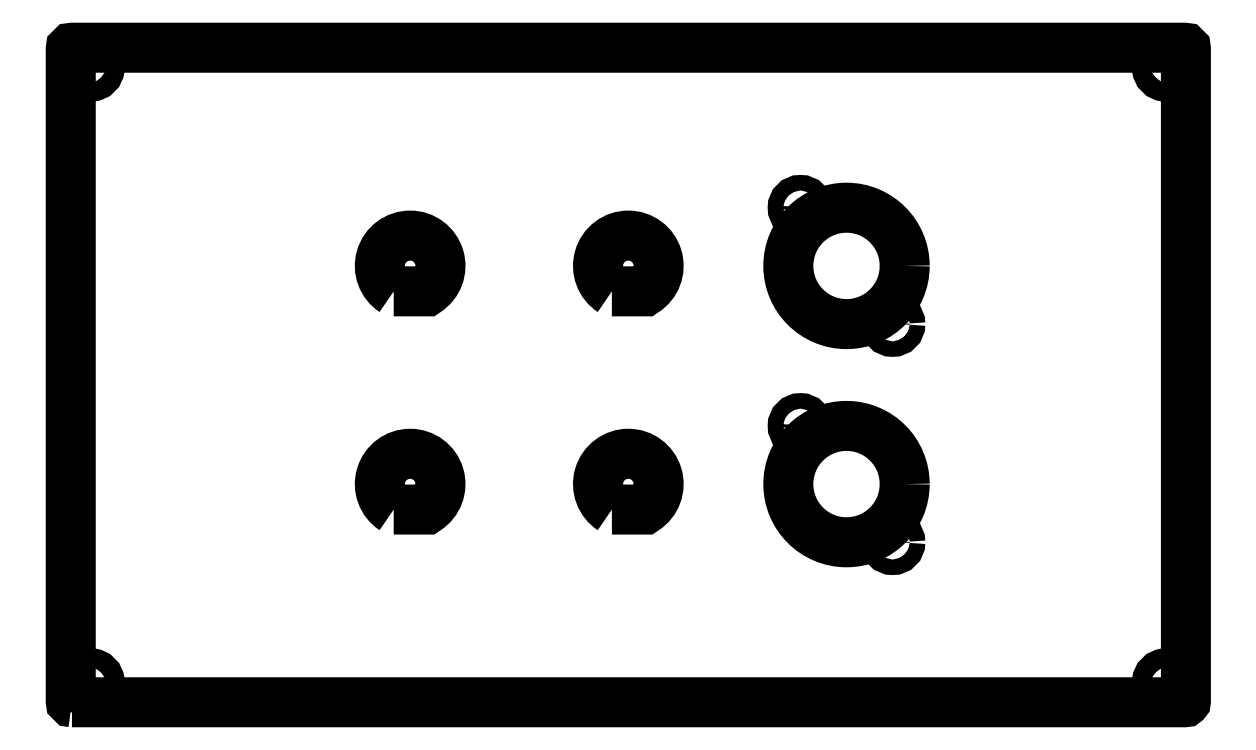
<metadata>
{"format":"dxf","ext":"dxf","renderer":"ezdxf+matplotlib","layout":"modelspace","background":"white","min_lineweight":24,"dpi":150}
</metadata>
<code>
0
SECTION
2
ENTITIES
0
LWPOLYLINE
8
0
90
8
70
1
43
0
10
0.25
20
3.539e-15
42
-0.4142
10
0
20
0.25
10
1.339e-14
20
134.8
42
-0.4142
10
0.25
20
135
10
229.8
20
135
42
-0.4142
10
230
20
134.8
10
230
20
0.25
42
-0.4142
10
229.8
20
0
0
LWPOLYLINE
8
0
90
2
70
1
43
0
10
66.61
20
39.75
10
73.39
20
39.75
42
3.391
0
CIRCLE
8
0
10
226
20
4
30
0
40
2
210
0
220
0
230
1
0
LWPOLYLINE
8
0
90
2
70
1
43
0
10
66.61
20
84.75
10
73.39
20
84.75
42
3.391
0
LWPOLYLINE
8
0
90
2
70
1
43
0
10
111.6
20
84.75
10
118.4
20
84.75
42
3.391
0
LWPOLYLINE
8
0
90
2
70
1
43
0
10
111.6
20
39.75
10
118.4
20
39.75
42
3.391
0
CIRCLE
8
0
10
4
20
4
30
0
40
2
210
0
220
0
230
1
0
CIRCLE
8
0
10
4
20
131
30
0
40
2
210
0
220
0
230
1
0
CIRCLE
8
0
10
160
20
90
30
0
40
12
210
0
220
0
230
1
0
CIRCLE
8
0
10
160
20
45
30
0
40
12
210
0
220
0
230
1
0
CIRCLE
8
0
10
226
20
131
30
0
40
2
210
0
220
0
230
1
0
CIRCLE
8
0
10
150.5
20
102
30
0
40
1.6
210
0
220
0
230
1
0
CIRCLE
8
0
10
150.5
20
57
30
0
40
1.6
210
0
220
0
230
1
0
CIRCLE
8
0
10
169.5
20
33
30
0
40
1.6
210
0
220
0
230
1
0
CIRCLE
8
0
10
169.5
20
78
30
0
40
1.6
210
0
220
0
230
1
0
ENDSEC
0
EOF

</code>
